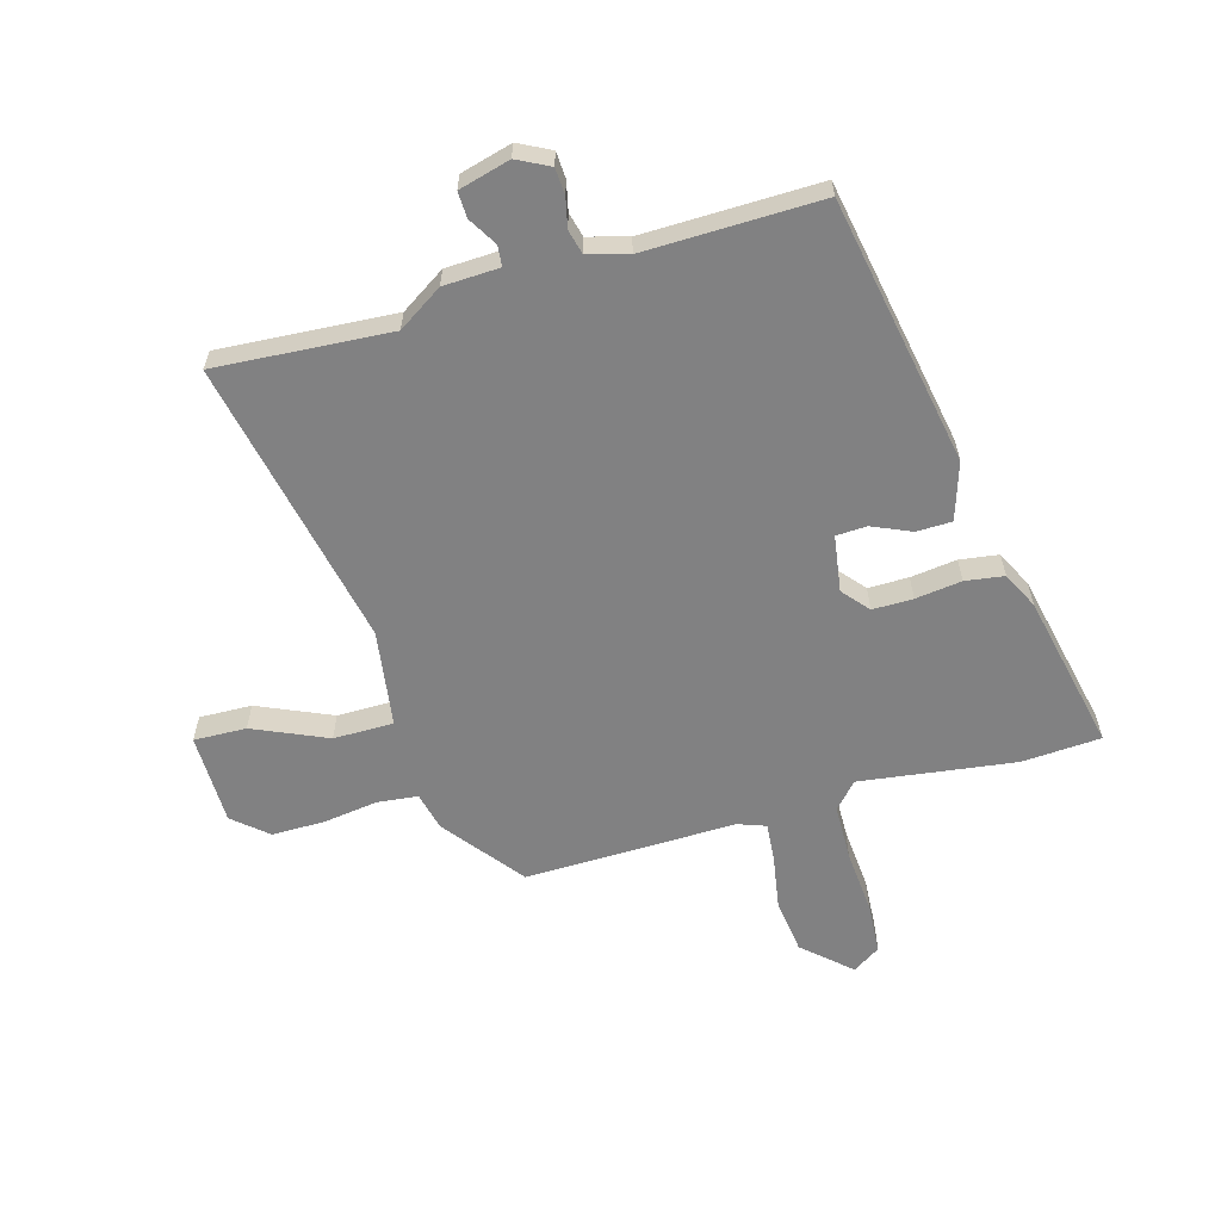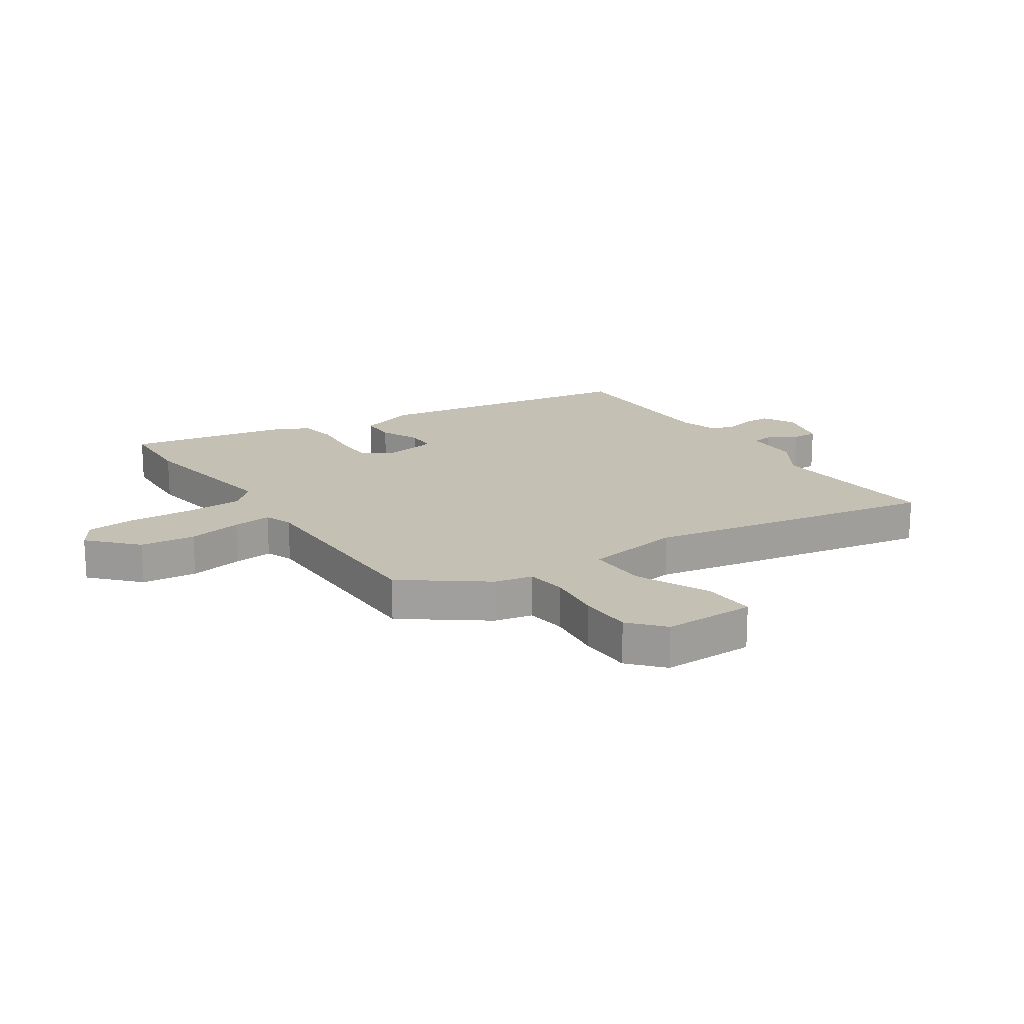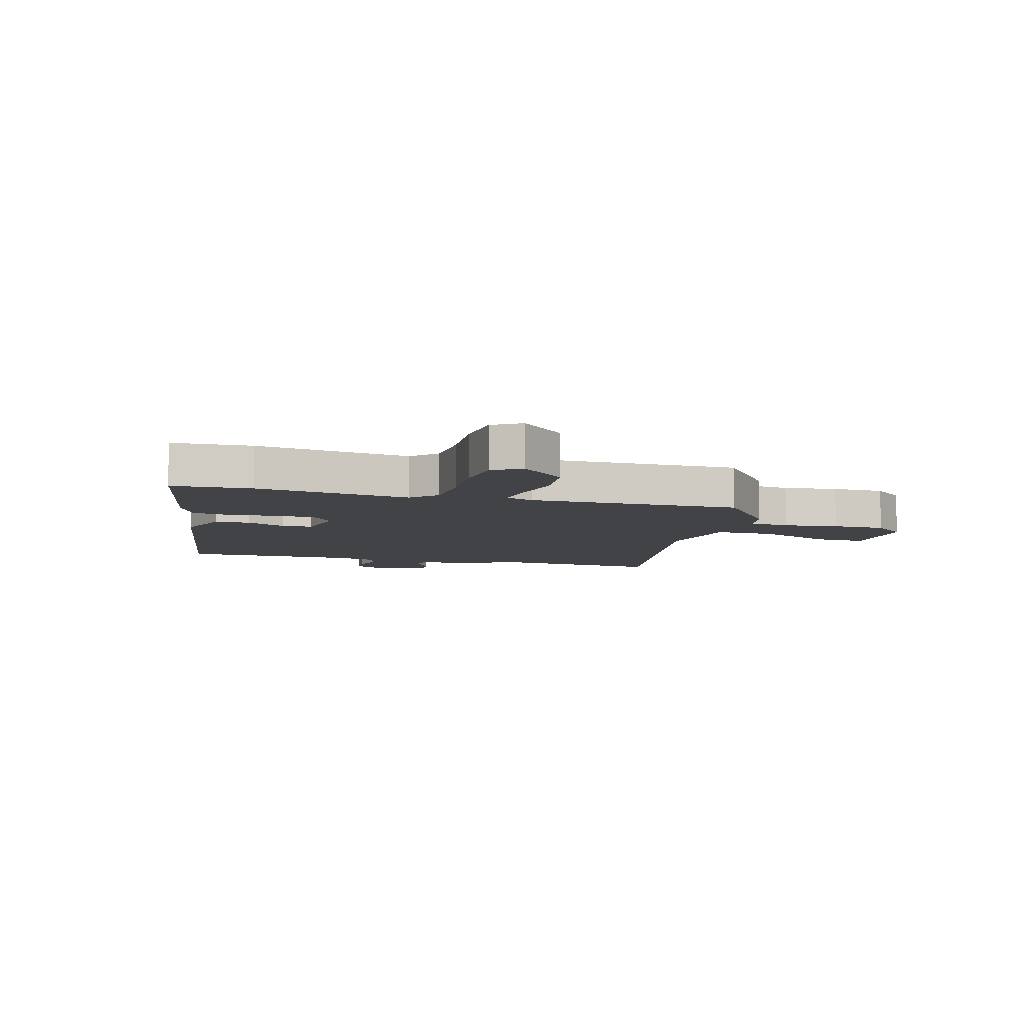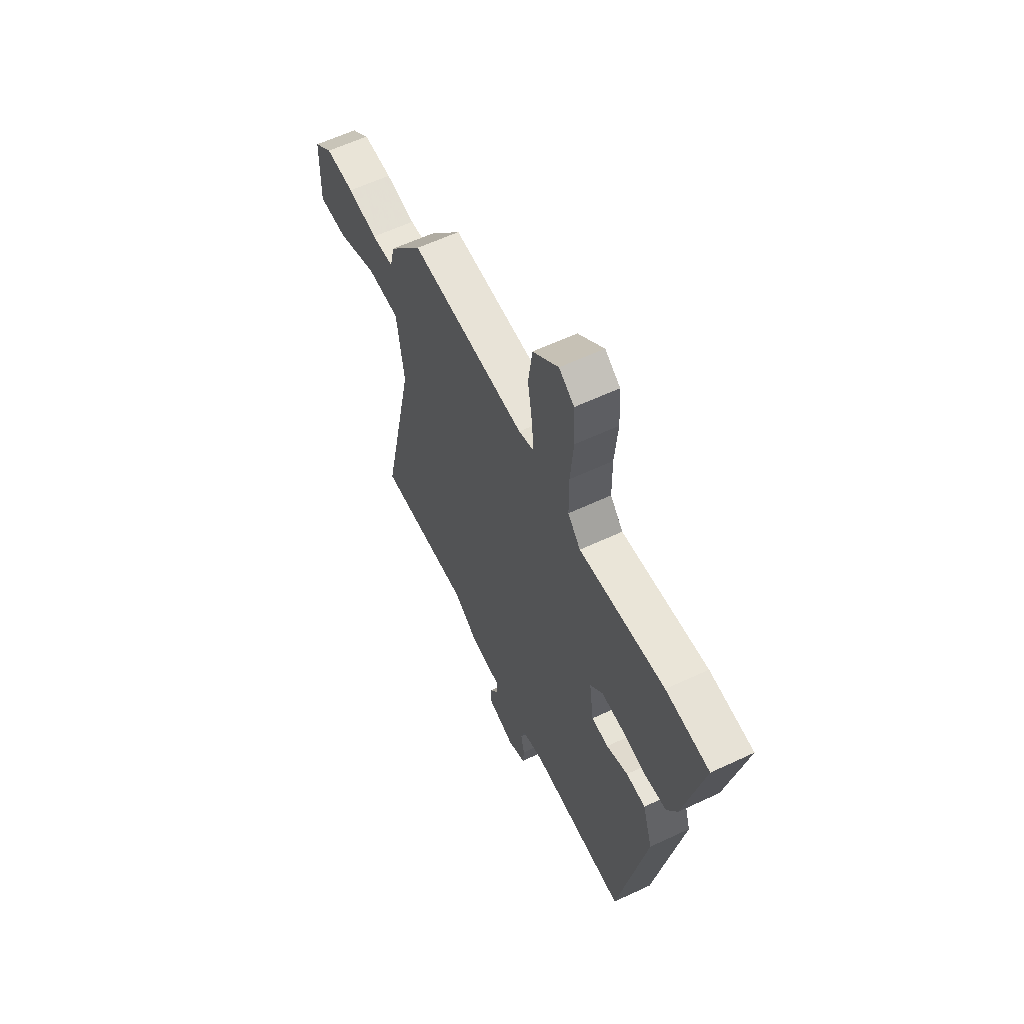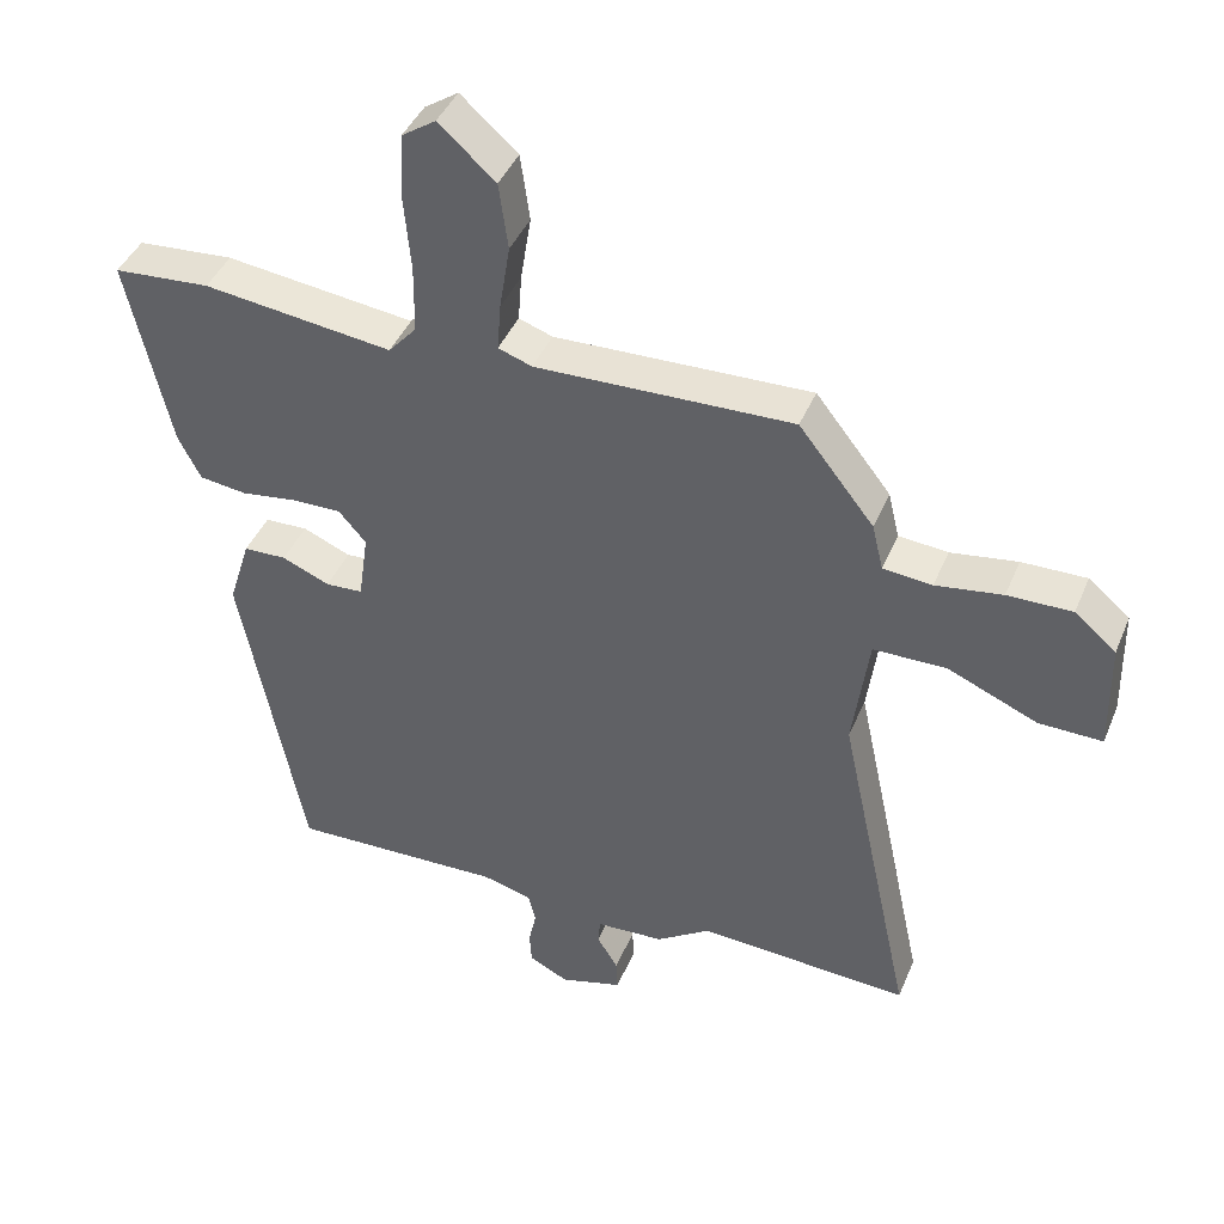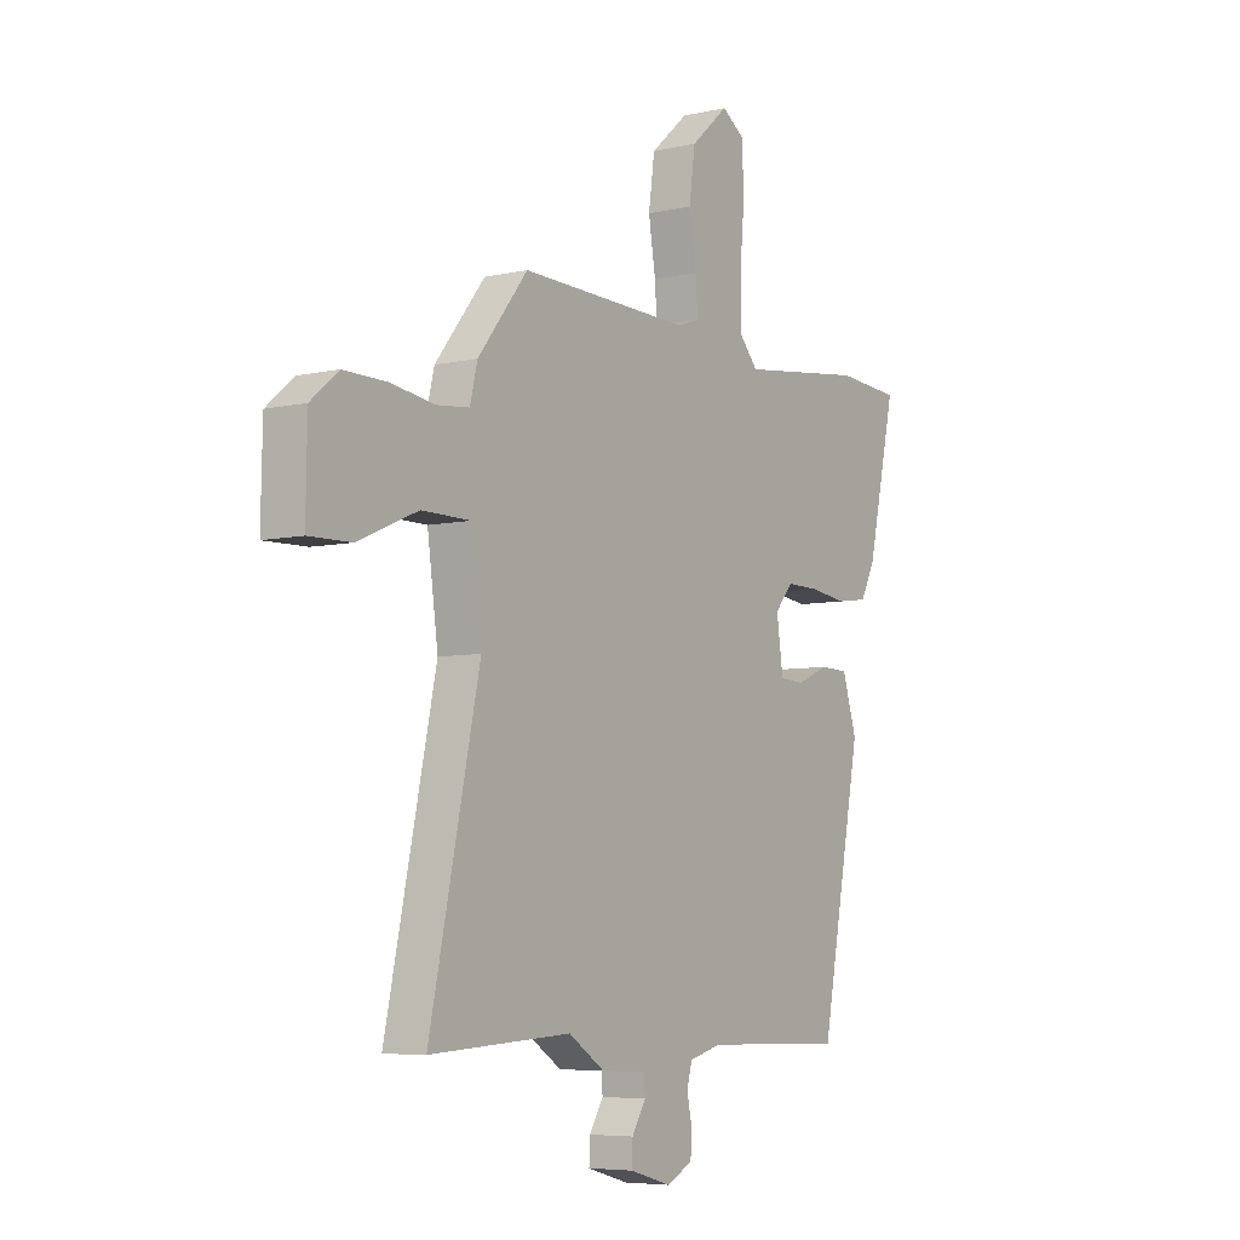
<metadata>
{"format":"obj","ext":"obj","renderer":"f3d","projection":"perspective","resolution":1024,"background":"white","views":[{"elev":-60.4,"azim":-164.6,"up":"+Y"},{"elev":18.2,"azim":54.7,"up":"+Y"},{"elev":-7.2,"azim":-17.3,"up":"+Y"},{"elev":60.4,"azim":-115.6,"up":"+Z"},{"elev":42.0,"azim":21.5,"up":"+Z"},{"elev":-6.2,"azim":124.3,"up":"+Z"}]}
</metadata>
<code>
v -0.578 0.07 0.494
v -0.441 0.07 0.504
v -0.172 0.07 0.47
v -0.132 0.07 0.515
v -0.131 0.07 0.612
v -0.141 0.07 0.723
v -0.136 0.07 0.813
v -0.088 0.07 0.845
v -0.007 0.07 0.773
v 0.006 0.07 0.678
v -0.009 0.07 0.584
v -0.014 0.07 0.517
v 0.034 0.07 0.5
v 0.4 0.07 0.51
v 0.507 0.07 0.374
v 0.523 0.07 0.308
v 0.593 0.07 0.301
v 0.688 0.07 0.315
v 0.78 0.07 0.316
v 0.839 0.07 0.266
v 0.842 0.07 0.107
v 0.751 0.07 0.109
v 0.623 0.07 0.164
v 0.519 0.07 0.163
v 0.496 0.07 -0.005
v 0.603 0.07 -0.506
v 0.3 0.07 -0.488
v 0.223 0.07 -0.539
v 0.126 0.07 -0.544
v 0.123 0.07 -0.58
v 0.153 0.07 -0.629
v 0.155 0.07 -0.674
v 0.066 0.07 -0.699
v 0.01 0.07 -0.671
v 0.007 0.07 -0.625
v 0.018 0.07 -0.574
v 0.007 0.07 -0.532
v -0.063 0.07 -0.513
v -0.367 0.07 -0.521
v -0.456 0.07 -0.057
v -0.425 0.07 0.042
v -0.364 0.07 0.044
v -0.296 0.07 0.015
v -0.243 0.07 0.018
v -0.229 0.07 0.116
v -0.268 0.07 0.161
v -0.338 0.07 0.16
v -0.418 0.07 0.149
v -0.485 0.07 0.158
v -0.517 0.07 0.221
v -0.578 0 0.494
v -0.441 0 0.504
v -0.172 0 0.47
v -0.132 0 0.515
v -0.131 0 0.612
v -0.141 0 0.723
v -0.136 0 0.813
v -0.088 0 0.845
v -0.007 0 0.773
v 0.006 0 0.678
v -0.009 0 0.584
v -0.014 0 0.517
v 0.034 0 0.5
v 0.4 0 0.51
v 0.507 0 0.374
v 0.523 0 0.308
v 0.593 0 0.301
v 0.688 0 0.315
v 0.78 0 0.316
v 0.839 0 0.266
v 0.842 0 0.107
v 0.751 0 0.109
v 0.623 0 0.164
v 0.519 0 0.163
v 0.496 0 -0.005
v 0.603 0 -0.506
v 0.3 0 -0.488
v 0.223 0 -0.539
v 0.126 0 -0.544
v 0.123 0 -0.58
v 0.153 0 -0.629
v 0.155 0 -0.674
v 0.066 0 -0.699
v 0.01 0 -0.671
v 0.007 0 -0.625
v 0.018 0 -0.574
v 0.007 0 -0.532
v -0.063 0 -0.513
v -0.367 0 -0.521
v -0.456 0 -0.057
v -0.425 0 0.042
v -0.364 0 0.044
v -0.296 0 0.015
v -0.243 0 0.018
v -0.229 0 0.116
v -0.268 0 0.161
v -0.338 0 0.16
v -0.418 0 0.149
v -0.485 0 0.158
v -0.517 0 0.221
f 47 48 49 50
f 46 47 50 1
f 40 41 42 43
f 38 39 40 43
f 37 38 43 44
f 33 34 35 36
f 33 36 37
f 30 31 32 33
f 29 30 33 37
f 27 28 29 37
f 25 26 27
f 24 25 27 37
f 20 21 22 23
f 20 23 24
f 17 18 19 20
f 16 17 20 24
f 13 14 15 16
f 12 13 16 24
f 8 9 10 11
f 8 11 12
f 5 6 7 8
f 4 5 8 12
f 3 4 12 24
f 46 1 2 3
f 45 46 3 24
f 24 37 44 45
f 100 99 98 97
f 51 100 97 96
f 93 92 91 90
f 93 90 89 88
f 94 93 88 87
f 86 85 84 83
f 87 86 83
f 83 82 81 80
f 87 83 80 79
f 87 79 78 77
f 77 76 75
f 87 77 75 74
f 73 72 71 70
f 74 73 70
f 70 69 68 67
f 74 70 67 66
f 66 65 64 63
f 74 66 63 62
f 61 60 59 58
f 62 61 58
f 58 57 56 55
f 62 58 55 54
f 74 62 54 53
f 53 52 51 96
f 74 53 96 95
f 95 94 87 74
f 1 51 52 2
f 2 52 53 3
f 3 53 54 4
f 4 54 55 5
f 5 55 56 6
f 6 56 57 7
f 7 57 58 8
f 8 58 59 9
f 9 59 60 10
f 10 60 61 11
f 11 61 62 12
f 12 62 63 13
f 13 63 64 14
f 14 64 65 15
f 15 65 66 16
f 16 66 67 17
f 17 67 68 18
f 18 68 69 19
f 19 69 70 20
f 20 70 71 21
f 21 71 72 22
f 22 72 73 23
f 23 73 74 24
f 24 74 75 25
f 25 75 76 26
f 26 76 77 27
f 27 77 78 28
f 28 78 79 29
f 29 79 80 30
f 30 80 81 31
f 31 81 82 32
f 32 82 83 33
f 33 83 84 34
f 34 84 85 35
f 35 85 86 36
f 36 86 87 37
f 37 87 88 38
f 38 88 89 39
f 39 89 90 40
f 40 90 91 41
f 41 91 92 42
f 42 92 93 43
f 43 93 94 44
f 44 94 95 45
f 45 95 96 46
f 46 96 97 47
f 47 97 98 48
f 48 98 99 49
f 49 99 100 50
f 50 100 51 1

</code>
